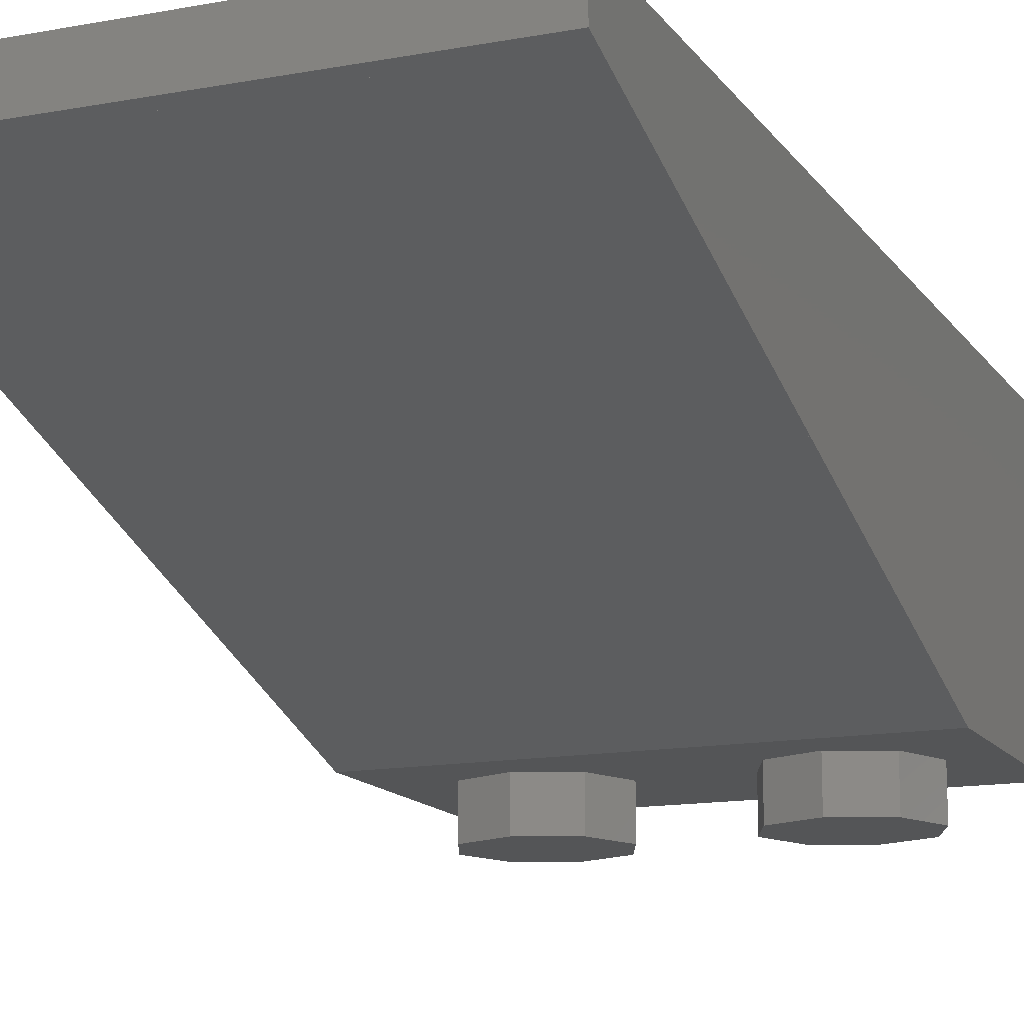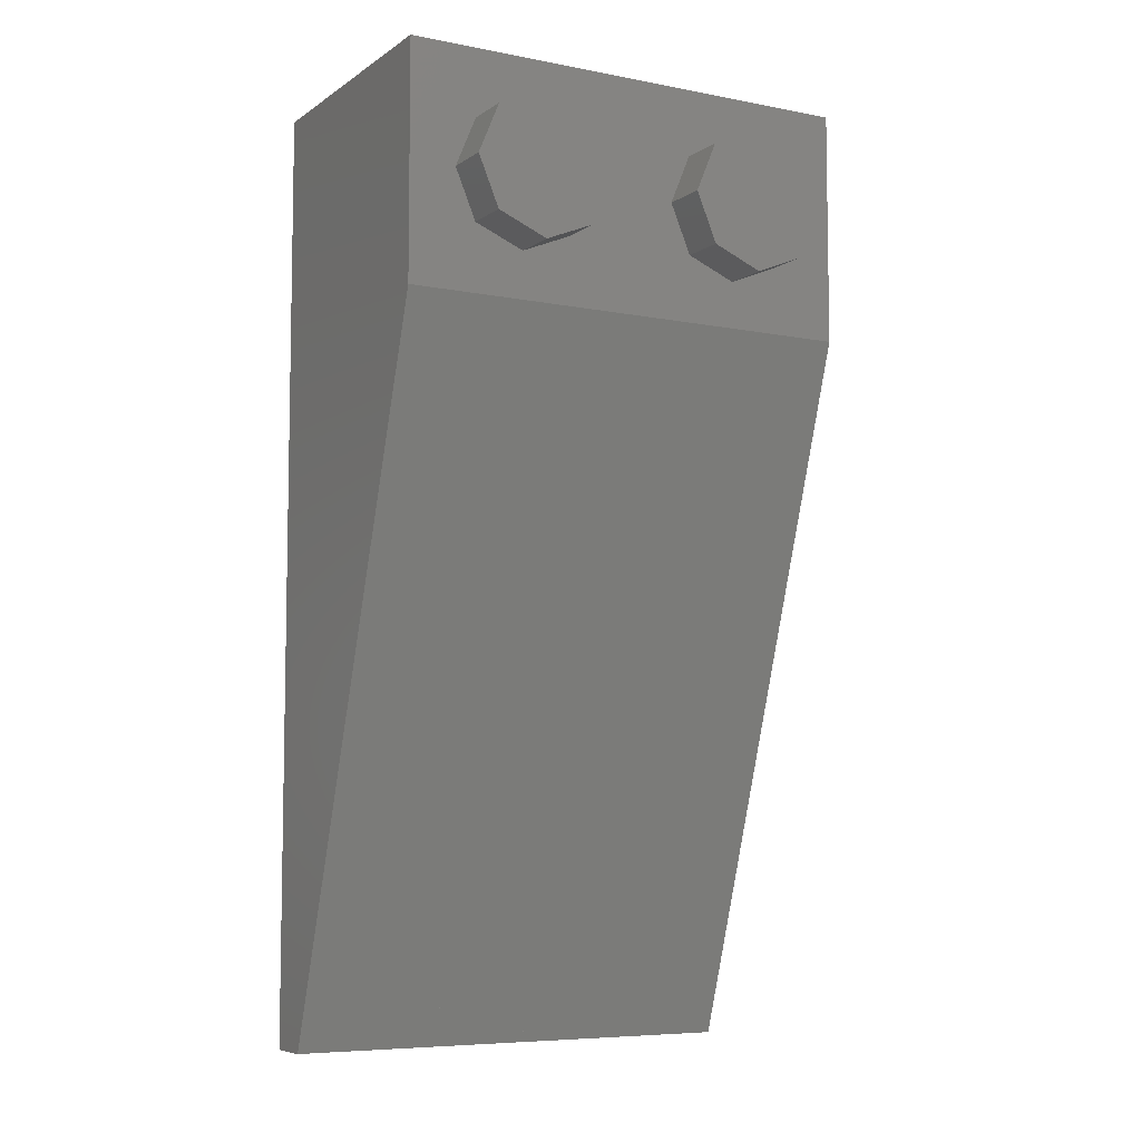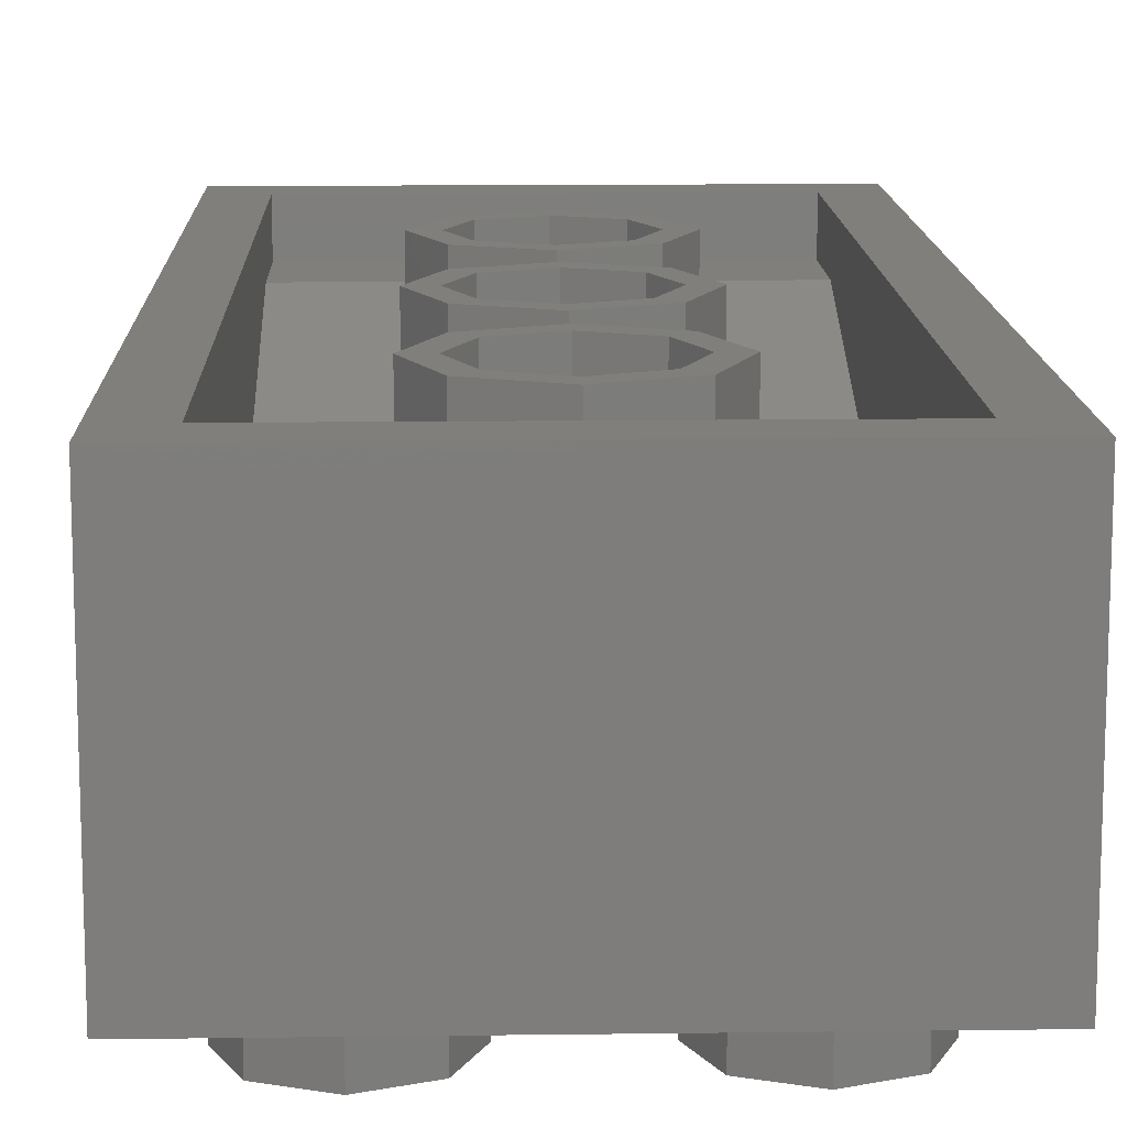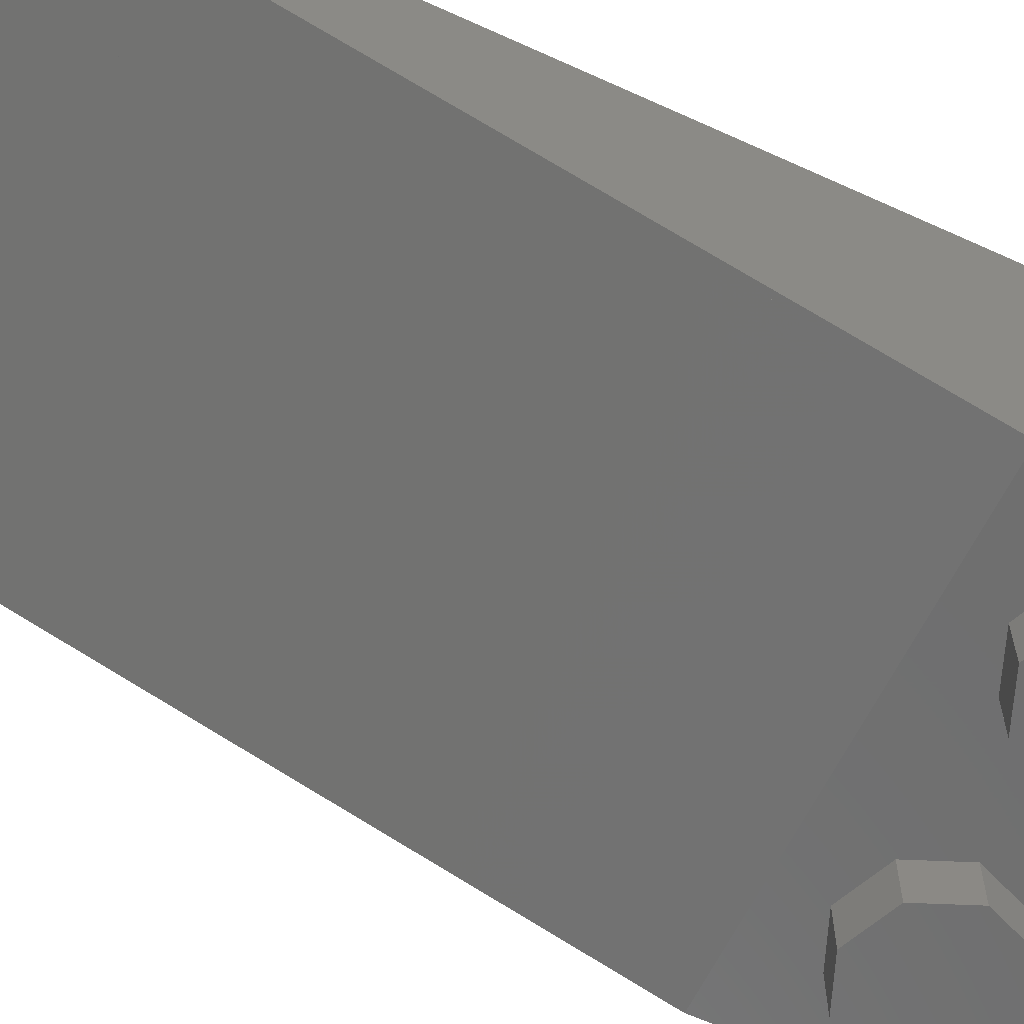
<metadata>
{"format":"stl","ext":"stl","renderer":"f3d","projection":"perspective","resolution":1024,"background":"white","views":[{"elev":-14.1,"azim":-157.6,"up":"+Y"},{"elev":-7.0,"azim":-29.4,"up":"+Z"},{"elev":12.9,"azim":-1.7,"up":"+Y"},{"elev":-60.9,"azim":-115.0,"up":"+Y"}]}
</metadata>
<code>
# stl→obj: 336 verts, 472 faces
v 0.8 0 0.4
v 0.8 0 -0.4
v 0.8 0.8 -2.8
v -0.8 0 0.4
v -0.8 0.8 -2.8
v -0.8 0 -0.4
v 0 0.5334 -1.52
v -0.2263 0.5021 -1.426
v -0.2263 0.5334 -1.426
v 0.2263 0.5021 -1.426
v 0.2263 0.5334 -1.426
v 0.1697 0.5067 -1.37
v 0 0.5067 -1.44
v 0.1697 0.4833 -1.37
v -0.1697 0.5067 -1.37
v -0.1697 0.4833 -1.37
v 0 0.8 -2.32
v -0.2263 0.7688 -2.226
v -0.2263 0.8 -2.226
v 0.2263 0.7688 -2.226
v 0.2263 0.8 -2.226
v 0.1697 0.7733 -2.17
v 0 0.7733 -2.24
v 0.1697 0.7499 -2.17
v -0.1697 0.7733 -2.17
v -0.1697 0.7499 -2.17
v 0.71 0.04106 -0.5232
v 0.8 0.1075 -0.7224
v 0.8 0.04106 -0.5232
v -0.71 0.04106 -0.5232
v -0.8 0.04106 -0.5232
v -0.8 0.1075 -0.7224
v 0.8 0.96 0.4
v 0.64 0.96 0.24
v -0.64 0.96 0.24
v -0.8 0.96 0.4
v -0.64 0.96 -2.64
v -0.8 0.96 -2.8
v 0.64 0.96 -2.64
v 0.8 0.96 -2.8
v 0.64 0.8 -2.32
v 0.64 0.16 -0.4
v 0.64 0.16 0.24
v 0.64 0.8 -2.64
v -0.64 0.16 0.24
v -0.64 0.16 -0.4
v -0.64 0.8 -2.32
v -0.64 0.8 -2.64
v 0.24 0.96 -0.4
v 0.32 0.96 -0.4
v 0.2263 0.96 -0.6263
v 0.1697 0.96 -0.5697
v 0 0.96 -0.72
v 0 0.96 -0.64
v -0.2263 0.96 -0.6263
v -0.1697 0.96 -0.5697
v -0.32 0.96 -0.4
v -0.24 0.96 -0.4
v -0.2263 0.96 -0.1737
v -0.1697 0.96 -0.2303
v -0 0.96 -0.08
v -0 0.96 -0.16
v 0.2263 0.96 -0.1737
v 0.1697 0.96 -0.2303
v 0.32 0.2667 -0.4
v 0.2263 0.2667 -0.6263
v 0 0.2667 -0.72
v -0.2263 0.2667 -0.6263
v -0.32 0.2667 -0.4
v -0.2263 0.2667 -0.1737
v -0 0.2667 -0.08
v 0.2263 0.2667 -0.1737
v 0.24 0.2667 -0.4
v 0.1697 0.2667 -0.5697
v 0 0.2667 -0.64
v -0.1697 0.2667 -0.5697
v -0.24 0.2667 -0.4
v -0.1697 0.2667 -0.2303
v -0 0.2667 -0.16
v 0.1697 0.2667 -0.2303
v -0.24 0.16 -0.4
v -0.24 0.24 -0.4
v -0.2217 0.24 -0.3082
v -0.2217 0.16 -0.3082
v -0.1697 0.24 -0.2303
v -0.1697 0.16 -0.2303
v -0.09184 0.24 -0.1783
v -0.09184 0.16 -0.1783
v -0 0.24 -0.16
v -0 0.16 -0.16
v 0.09184 0.24 -0.1783
v 0.09184 0.16 -0.1783
v 0.1697 0.24 -0.2303
v 0.1697 0.16 -0.2303
v 0.2217 0.24 -0.3082
v 0.2217 0.16 -0.3082
v 0.24 0.24 -0.4
v 0.24 0.16 -0.4
v 0.2217 0.2667 -0.4918
v 0.2217 0.24 -0.4918
v 0.1697 0.24 -0.5697
v 0.09184 0.2667 -0.6217
v 0.09184 0.24 -0.6217
v 0 0.24 -0.64
v -0.09184 0.2667 -0.6217
v -0.09184 0.24 -0.6217
v -0.1697 0.24 -0.5697
v -0.2217 0.2667 -0.4918
v -0.2217 0.24 -0.4918
v -0.2217 0.2667 -0.3082
v -0.09184 0.2667 -0.1783
v 0.09184 0.2667 -0.1783
v 0.2217 0.2667 -0.3082
v 0.32 0.16 -0.4
v 0.2956 0.2667 -0.2775
v 0.2956 0.16 -0.2775
v 0.2263 0.16 -0.1737
v 0.1225 0.2667 -0.1044
v 0.1225 0.16 -0.1044
v -0 0.16 -0.08
v -0.1225 0.2667 -0.1044
v -0.1225 0.16 -0.1044
v -0.2263 0.16 -0.1737
v -0.2956 0.2667 -0.2775
v -0.2956 0.16 -0.2775
v -0.32 0.16 -0.4
v -0.32 0.4267 -1.2
v -0.32 0.5334 -1.2
v -0.2263 0.3512 -0.9737
v -0.2263 0.5334 -0.9737
v 0 0.32 -0.88
v 0 0.5334 -0.88
v 0.2263 0.3512 -0.9737
v 0.2263 0.5334 -0.9737
v 0.32 0.4267 -1.2
v 0.32 0.5334 -1.2
v 0.24 0.5067 -1.2
v 0.24 0.4267 -1.2
v 0.1697 0.5067 -1.03
v 0.1697 0.3701 -1.03
v 0 0.5067 -0.96
v 0 0.3467 -0.96
v -0.1697 0.3701 -1.03
v -0.1697 0.5067 -1.03
v -0.24 0.4267 -1.2
v -0.24 0.5067 -1.2
v 0.1697 0.5334 -1.37
v 0 0.5334 -1.44
v 0.24 0.5334 -1.2
v 0.1697 0.5334 -1.03
v 0 0.5334 -0.96
v -0.1697 0.5334 -1.03
v -0.24 0.5334 -1.2
v -0.1697 0.5334 -1.37
v 0.24 0.9587 -1.2
v 0.32 0.9587 -1.2
v 0.2263 0.9587 -1.426
v 0.1697 0.9587 -1.37
v 0 0.9587 -1.52
v 0 0.9587 -1.44
v -0.2263 0.9587 -1.426
v -0.1697 0.9587 -1.37
v -0.32 0.9587 -1.2
v -0.24 0.9587 -1.2
v -0.2263 0.9587 -0.9737
v -0.1697 0.9587 -1.03
v -0 0.9587 -0.88
v -0 0.9587 -0.96
v 0.2263 0.9587 -0.9737
v 0.1697 0.9587 -1.03
v 0.32 0.5338 -1.2
v 0.2263 0.5338 -1.426
v 0 0.5338 -1.52
v -0.2263 0.5338 -1.426
v -0.32 0.5338 -1.2
v -0.2263 0.5338 -0.9737
v -0 0.5338 -0.88
v 0.2263 0.5338 -0.9737
v 0.24 0.5338 -1.2
v 0.1697 0.5338 -1.37
v 0 0.5338 -1.44
v -0.1697 0.5338 -1.37
v -0.24 0.5338 -1.2
v -0.1697 0.5338 -1.03
v -0 0.5338 -0.96
v 0.1697 0.5338 -1.03
v -0.32 0.6933 -2
v -0.32 0.8 -2
v -0.2263 0.6179 -1.774
v -0.2263 0.8 -1.774
v 0 0.5866 -1.68
v 0 0.8 -1.68
v 0.2263 0.6179 -1.774
v 0.2263 0.8 -1.774
v 0.32 0.6933 -2
v 0.32 0.8 -2
v 0.24 0.7733 -2
v 0.24 0.6933 -2
v 0.1697 0.7733 -1.83
v 0.1697 0.6367 -1.83
v 0 0.7733 -1.76
v 0 0.6133 -1.76
v -0.1697 0.6367 -1.83
v -0.1697 0.7733 -1.83
v -0.24 0.6933 -2
v -0.24 0.7733 -2
v 0.1697 0.8 -2.17
v 0 0.8 -2.24
v 0.24 0.8 -2
v 0.1697 0.8 -1.83
v 0 0.8 -1.76
v -0.1697 0.8 -1.83
v -0.24 0.8 -2
v -0.1697 0.8 -2.17
v 0.24 0.96 -2
v 0.32 0.96 -2
v 0.2263 0.96 -2.226
v 0.1697 0.96 -2.17
v 0 0.96 -2.32
v 0 0.96 -2.24
v -0.2263 0.96 -2.226
v -0.1697 0.96 -2.17
v -0.32 0.96 -2
v -0.24 0.96 -2
v -0.2263 0.96 -1.774
v -0.1697 0.96 -1.83
v -0 0.96 -1.68
v -0 0.96 -1.76
v 0.2263 0.96 -1.774
v 0.1697 0.96 -1.83
v -0 0.8 -1.68
v -0 0.8 -1.76
v -0.4 -0.16 -0.24
v -0.4 0 -0.24
v -0.2303 0 -0.1697
v -0.2303 -0.16 -0.1697
v -0.16 0 0
v -0.16 -0.16 0
v -0.2303 0 0.1697
v -0.2303 -0.16 0.1697
v -0.4 0 0.24
v -0.4 -0.16 0.24
v -0.5697 0 0.1697
v -0.5697 -0.16 0.1697
v -0.64 0 -0
v -0.64 -0.16 -0
v -0.5697 0 -0.1697
v -0.5697 -0.16 -0.1697
v 0.4 -0.16 -0.24
v 0.4 0 -0.24
v 0.5697 0 -0.1697
v 0.5697 -0.16 -0.1697
v 0.64 0 0
v 0.64 -0.16 0
v 0.5697 0 0.1697
v 0.5697 -0.16 0.1697
v 0.4 0 0.24
v 0.4 -0.16 0.24
v 0.2303 0 0.1697
v 0.2303 -0.16 0.1697
v 0.16 0 -0
v 0.16 -0.16 -0
v 0.2303 0 -0.1697
v 0.2303 -0.16 -0.1697
v 0.64 0.1264 -0.7793
v 0.64 0.3668 -1.5
v 0.72 0.3668 -1.5
v 0.72 0.1264 -0.7793
v -0.72 0.1264 -0.7793
v -0.72 0.3668 -1.5
v -0.64 0.3668 -1.5
v -0.64 0.1264 -0.7793
v -0.5 0.7874 -2.762
v -0.5 0.8 -2.8
v 0.5 0.8 -2.8
v 0.5 0.7874 -2.762
v -0.5 0.7557 -2.667
v -0.5 0.781 -2.743
v 0.5 0.781 -2.743
v 0.5 0.7557 -2.667
v -0.5 0.3921 -1.576
v -0.5 0.7494 -2.648
v 0.5 0.7494 -2.648
v 0.5 0.3921 -1.576
v -0.78 0.3668 -1.5
v -0.78 0.3857 -1.557
v 0.78 0.3857 -1.557
v 0.78 0.3668 -1.5
v -0.78 0.1138 -0.7414
v -0.78 0.1264 -0.7793
v 0.78 0.1264 -0.7793
v 0.78 0.1138 -0.7414
v -0.69 0.04106 -0.5232
v -0.78 0.1075 -0.7224
v 0.78 0.1075 -0.7224
v 0.69 0.04106 -0.5232
v 0.6 0.3921 -1.576
v 0.6 0.8 -2.8
v 0.8 0.3921 -1.576
v -0.8 0.3921 -1.576
v -0.6 0.8 -2.8
v -0.6 0.3921 -1.576
v 0.52 0.3921 -1.576
v 0.52 0.8 -2.8
v 0.58 0.8 -2.8
v 0.58 0.3921 -1.576
v -0.58 0.3921 -1.576
v -0.58 0.8 -2.8
v -0.52 0.8 -2.8
v -0.52 0.3921 -1.576
v 0.09184 0.2339 -0.6217
v 0.1697 0.2166 -0.5697
v 0.2217 0.1906 -0.4918
v -0.09184 0.2339 -0.6217
v -0.1697 0.2166 -0.5697
v -0.2217 0.1906 -0.4918
v 0.1225 0.2586 -0.6956
v 0.1225 0.2667 -0.6956
v 0.2263 0.2354 -0.6263
v 0.2956 0.2008 -0.5225
v 0.2956 0.2667 -0.5225
v -0.1225 0.2667 -0.6956
v -0.1225 0.2586 -0.6956
v -0.2263 0.2354 -0.6263
v -0.2956 0.2667 -0.5225
v -0.2956 0.2008 -0.5225
v -0.4 -0.16 0
v 0.4 -0.16 0
v 0.8 0.3857 -1.557
v 0.8 0.1138 -0.7414
v -0.8 0.1138 -0.7414
v -0.8 0.3857 -1.557
v 0.69 0.04105 -0.5232
v 0.71 0.04105 -0.5232
v -0.71 0.04105 -0.5232
v -0.69 0.04105 -0.5232
f 1 2 3
f 4 5 6
f 7 8 9
f 10 7 11
f 12 13 14
f 15 16 13
f 17 18 19
f 20 17 21
f 22 23 24
f 25 26 23
f 27 28 29
f 30 31 32
f 33 34 35
f 33 35 36
f 36 35 37
f 36 37 38
f 38 37 39
f 38 39 40
f 40 39 34
f 40 34 33
f 33 1 3
f 33 3 40
f 36 38 5
f 36 5 4
f 34 41 42
f 34 42 43
f 41 34 39
f 41 39 44
f 45 46 47
f 45 47 35
f 48 37 35
f 48 35 47
f 49 50 51
f 49 51 52
f 52 51 53
f 52 53 54
f 54 53 55
f 54 55 56
f 56 55 57
f 56 57 58
f 58 57 59
f 58 59 60
f 60 59 61
f 60 61 62
f 62 61 63
f 62 63 64
f 64 63 50
f 64 50 49
f 50 65 66
f 50 66 51
f 51 66 67
f 51 67 53
f 53 67 68
f 53 68 55
f 55 68 69
f 55 69 57
f 57 69 70
f 57 70 59
f 59 70 71
f 59 71 61
f 61 71 72
f 61 72 63
f 63 72 65
f 63 65 50
f 73 49 52
f 73 52 74
f 74 52 54
f 74 54 75
f 75 54 56
f 75 56 76
f 76 56 58
f 76 58 77
f 77 58 60
f 77 60 78
f 78 60 62
f 78 62 79
f 79 62 64
f 79 64 80
f 80 64 49
f 80 49 73
f 81 82 83
f 81 83 84
f 84 83 85
f 84 85 86
f 86 85 87
f 86 87 88
f 88 87 89
f 88 89 90
f 90 89 91
f 90 91 92
f 92 91 93
f 92 93 94
f 94 93 95
f 94 95 96
f 96 95 97
f 96 97 98
f 97 73 99
f 97 99 100
f 100 99 74
f 100 74 101
f 101 74 102
f 101 102 103
f 103 102 75
f 103 75 104
f 104 75 105
f 104 105 106
f 106 105 76
f 106 76 107
f 107 76 108
f 107 108 109
f 109 108 77
f 109 77 82
f 82 77 110
f 82 110 83
f 83 110 78
f 83 78 85
f 85 78 111
f 85 111 87
f 87 111 79
f 87 79 89
f 89 79 112
f 89 112 91
f 91 112 80
f 91 80 93
f 93 80 113
f 93 113 95
f 95 113 73
f 95 73 97
f 114 65 115
f 114 115 116
f 116 115 72
f 116 72 117
f 117 72 118
f 117 118 119
f 119 118 71
f 119 71 120
f 120 71 121
f 120 121 122
f 122 121 70
f 122 70 123
f 123 70 124
f 123 124 125
f 125 124 69
f 125 69 126
f 9 8 127
f 9 127 128
f 128 127 129
f 128 129 130
f 130 129 131
f 130 131 132
f 131 133 134
f 131 134 132
f 133 135 136
f 133 136 134
f 135 10 11
f 135 11 136
f 137 12 14
f 137 14 138
f 139 137 138
f 139 138 140
f 141 139 140
f 141 140 142
f 141 142 143
f 141 143 144
f 144 143 145
f 144 145 146
f 146 145 16
f 146 16 15
f 147 148 13
f 147 13 12
f 149 147 12
f 149 12 137
f 150 149 137
f 150 137 139
f 151 150 139
f 151 139 141
f 152 151 141
f 152 141 144
f 153 152 144
f 153 144 146
f 154 153 146
f 154 146 15
f 148 154 15
f 148 15 13
f 155 156 157
f 155 157 158
f 158 157 159
f 158 159 160
f 160 159 161
f 160 161 162
f 162 161 163
f 162 163 164
f 164 163 165
f 164 165 166
f 166 165 167
f 166 167 168
f 168 167 169
f 168 169 170
f 170 169 156
f 170 156 155
f 156 171 172
f 156 172 157
f 157 172 173
f 157 173 159
f 159 173 174
f 159 174 161
f 161 174 175
f 161 175 163
f 163 175 176
f 163 176 165
f 165 176 177
f 165 177 167
f 167 177 178
f 167 178 169
f 169 178 171
f 169 171 156
f 179 155 158
f 179 158 180
f 180 158 160
f 180 160 181
f 181 160 162
f 181 162 182
f 182 162 164
f 182 164 183
f 183 164 166
f 183 166 184
f 184 166 168
f 184 168 185
f 185 168 170
f 185 170 186
f 186 170 155
f 186 155 179
f 19 18 187
f 19 187 188
f 188 187 189
f 188 189 190
f 190 189 191
f 190 191 192
f 191 193 194
f 191 194 192
f 193 195 196
f 193 196 194
f 195 20 21
f 195 21 196
f 197 22 24
f 197 24 198
f 199 197 198
f 199 198 200
f 201 199 200
f 201 200 202
f 201 202 203
f 201 203 204
f 204 203 205
f 204 205 206
f 206 205 26
f 206 26 25
f 207 208 23
f 207 23 22
f 209 207 22
f 209 22 197
f 210 209 197
f 210 197 199
f 211 210 199
f 211 199 201
f 212 211 201
f 212 201 204
f 213 212 204
f 213 204 206
f 214 213 206
f 214 206 25
f 208 214 25
f 208 25 23
f 215 216 217
f 215 217 218
f 218 217 219
f 218 219 220
f 220 219 221
f 220 221 222
f 222 221 223
f 222 223 224
f 224 223 225
f 224 225 226
f 226 225 227
f 226 227 228
f 228 227 229
f 228 229 230
f 230 229 216
f 230 216 215
f 216 196 21
f 216 21 217
f 217 21 17
f 217 17 219
f 219 17 19
f 219 19 221
f 221 19 188
f 221 188 223
f 223 188 190
f 223 190 225
f 225 190 231
f 225 231 227
f 227 231 194
f 227 194 229
f 229 194 196
f 229 196 216
f 209 215 218
f 209 218 207
f 207 218 220
f 207 220 208
f 208 220 222
f 208 222 214
f 214 222 224
f 214 224 213
f 213 224 226
f 213 226 212
f 212 226 228
f 212 228 232
f 232 228 230
f 232 230 210
f 210 230 215
f 210 215 209
f 33 36 4
f 33 4 1
f 4 6 2
f 4 2 1
f 43 42 46
f 43 46 45
f 43 45 35
f 43 35 34
f 40 3 5
f 40 5 38
f 37 48 44
f 37 44 39
f 47 41 44
f 47 44 48
f 42 41 47
f 42 47 46
f 233 234 235
f 233 235 236
f 236 235 237
f 236 237 238
f 238 237 239
f 238 239 240
f 240 239 241
f 240 241 242
f 242 241 243
f 242 243 244
f 244 243 245
f 244 245 246
f 246 245 247
f 246 247 248
f 248 247 234
f 248 234 233
f 249 250 251
f 249 251 252
f 252 251 253
f 252 253 254
f 254 253 255
f 254 255 256
f 256 255 257
f 256 257 258
f 258 257 259
f 258 259 260
f 260 259 261
f 260 261 262
f 262 261 263
f 262 263 264
f 264 263 250
f 264 250 249
f 265 266 267
f 265 267 268
f 269 270 271
f 269 271 272
f 273 274 275
f 273 275 276
f 277 278 279
f 277 279 280
f 281 282 283
f 281 283 284
f 285 286 287
f 285 287 288
f 289 290 291
f 289 291 292
f 6 31 29
f 6 29 2
f 293 294 295
f 293 295 296
f 297 298 3
f 297 3 299
f 300 5 301
f 300 301 302
f 303 304 305
f 303 305 306
f 307 308 309
f 307 309 310
f 104 104 103
f 104 103 311
f 103 311 101
f 311 101 312
f 101 312 100
f 312 100 313
f 100 313 97
f 313 97 98
f 104 104 314
f 104 314 106
f 314 106 315
f 106 315 107
f 315 107 316
f 107 316 109
f 316 109 81
f 109 81 82
f 67 67 317
f 67 317 318
f 317 318 319
f 318 319 66
f 319 66 320
f 66 320 321
f 320 321 114
f 321 114 65
f 67 67 322
f 67 322 323
f 322 323 68
f 323 68 324
f 68 324 325
f 324 325 326
f 325 326 69
f 326 69 126
f 327 233 236
f 327 236 238
f 327 238 240
f 327 240 242
f 327 242 244
f 327 244 246
f 327 246 248
f 327 248 233
f 328 249 252
f 328 252 254
f 328 254 256
f 328 256 258
f 328 258 260
f 328 260 262
f 328 262 264
f 328 264 249
f 272 271 266
f 272 266 265
f 268 267 288
f 268 288 291
f 292 287 329
f 292 329 330
f 290 285 270
f 290 270 269
f 331 332 286
f 331 286 289
f 32 331 330
f 32 330 28
f 333 295 28
f 333 28 334
f 335 32 294
f 335 294 336
f 332 300 299
f 332 299 329
f 282 277 280
f 282 280 283
f 278 273 276
f 278 276 279
f 310 309 274
f 310 274 281
f 302 301 308
f 302 308 307
f 284 275 304
f 284 304 303
f 306 305 298
f 306 298 297

</code>
